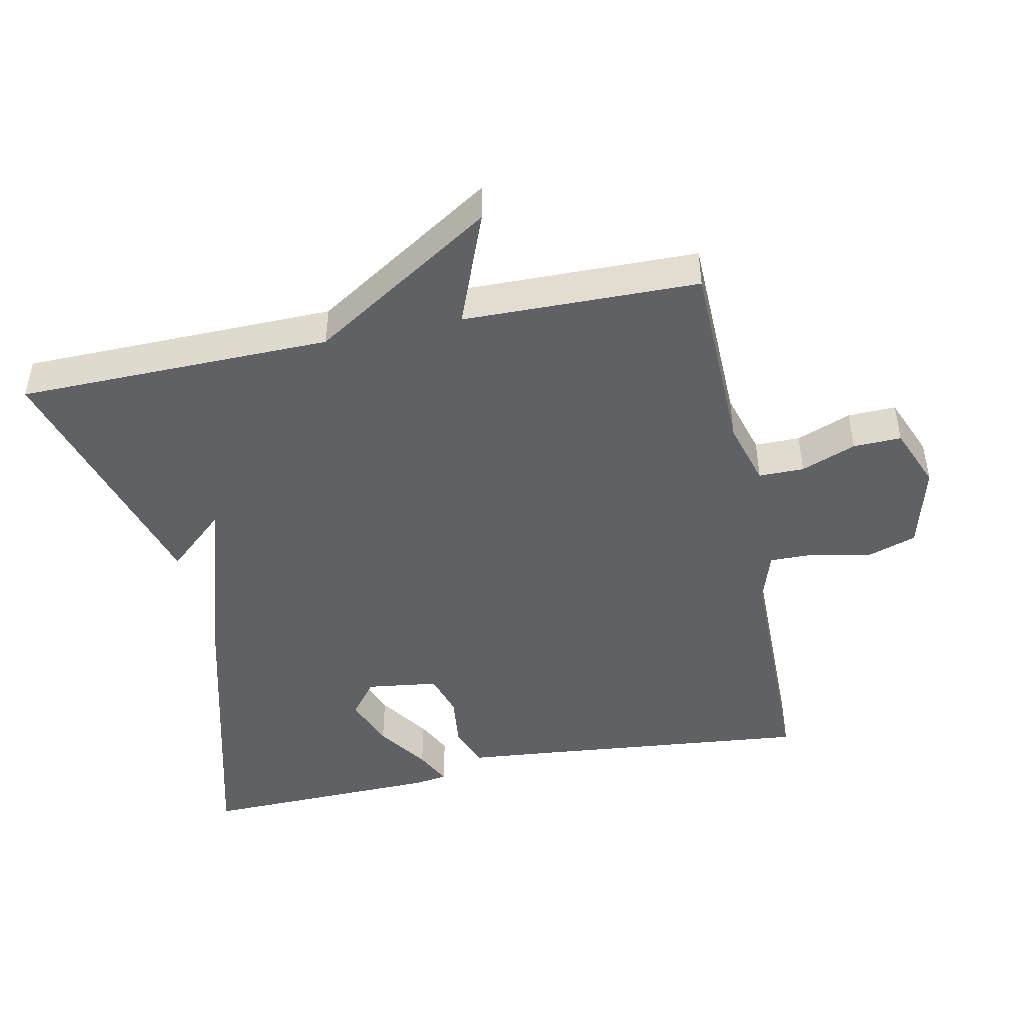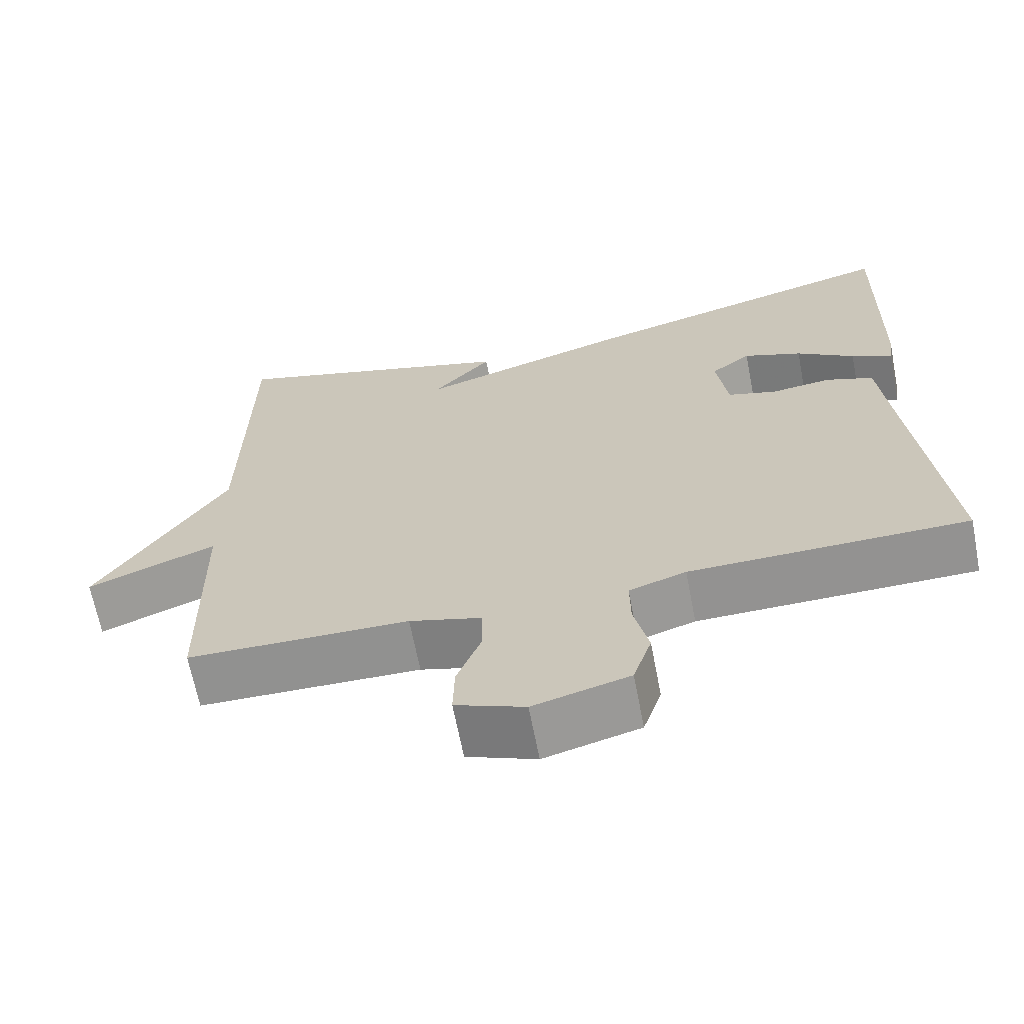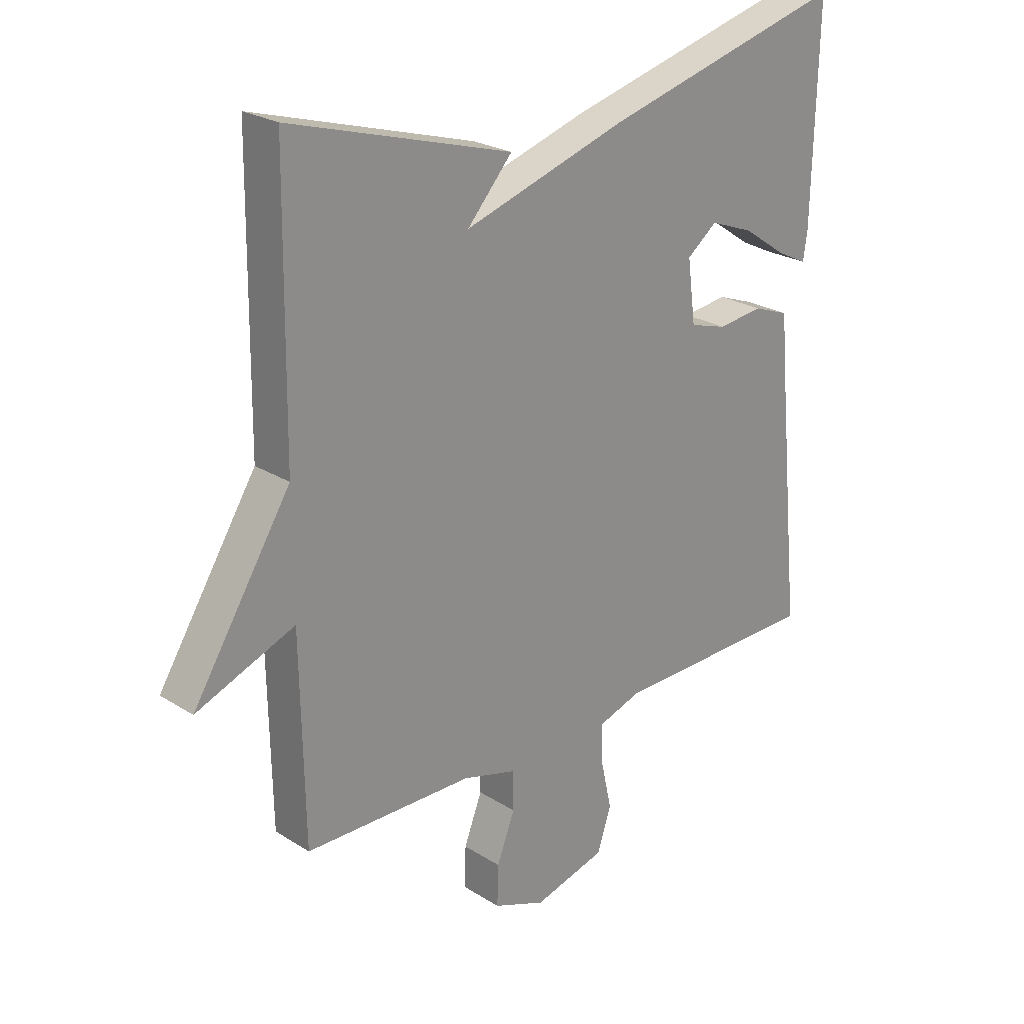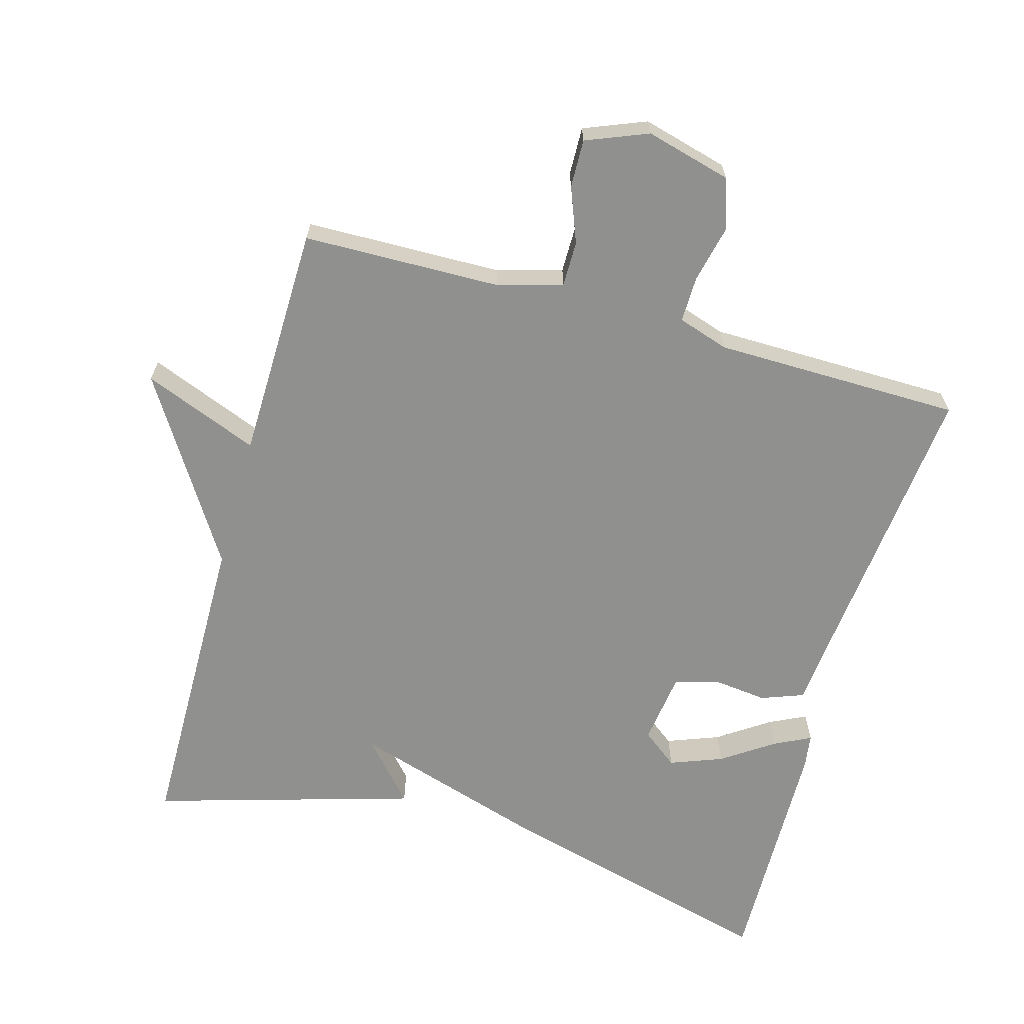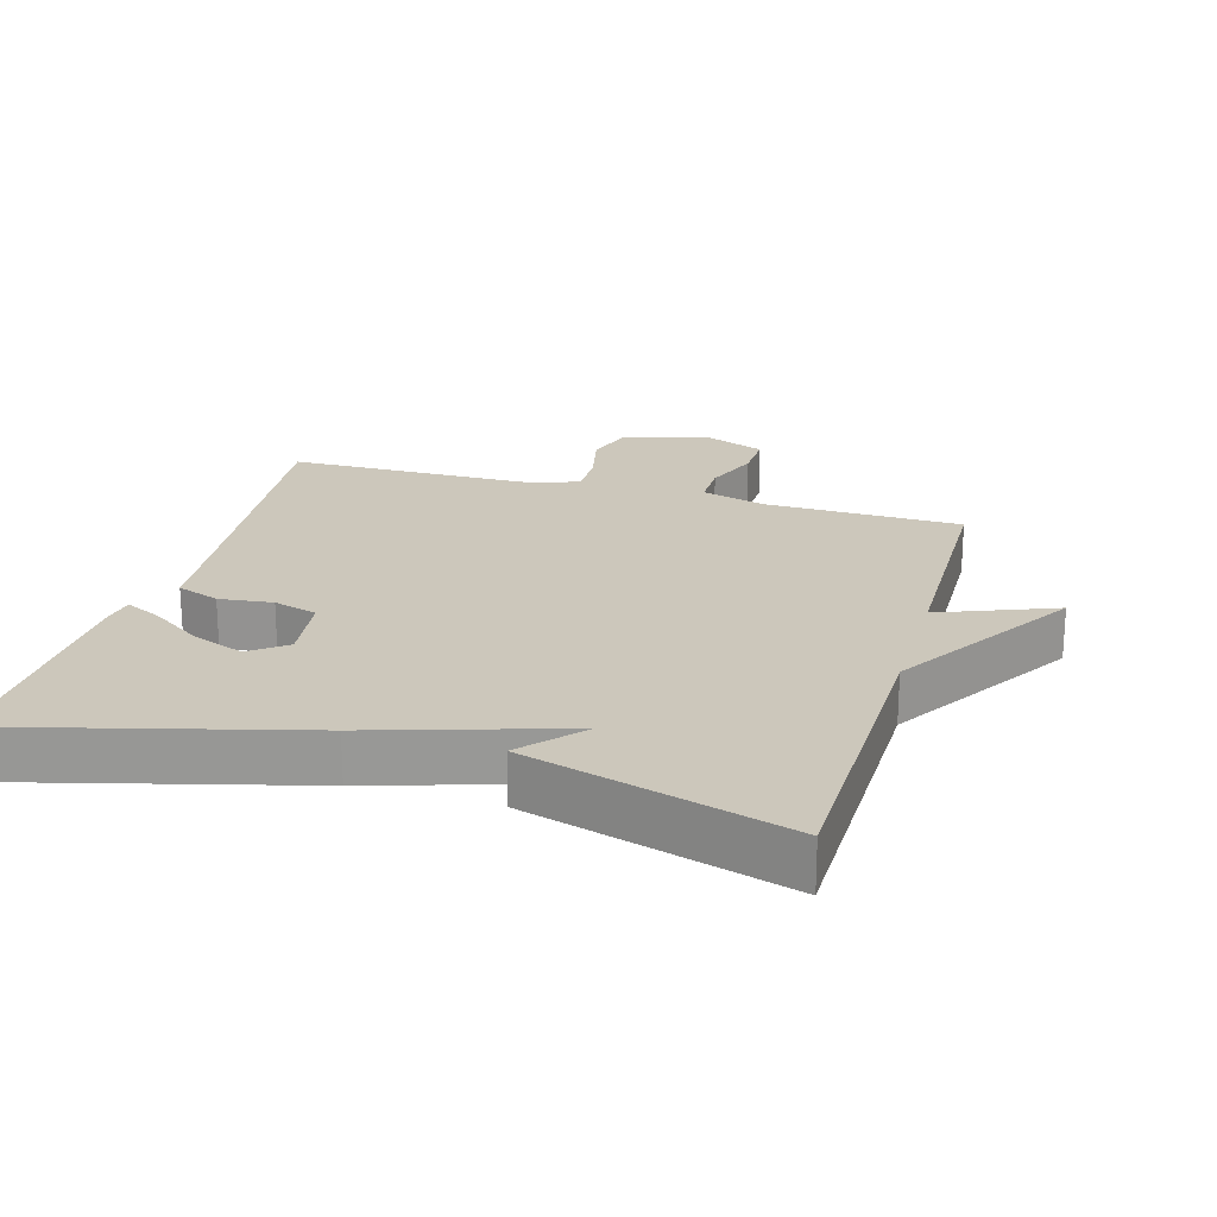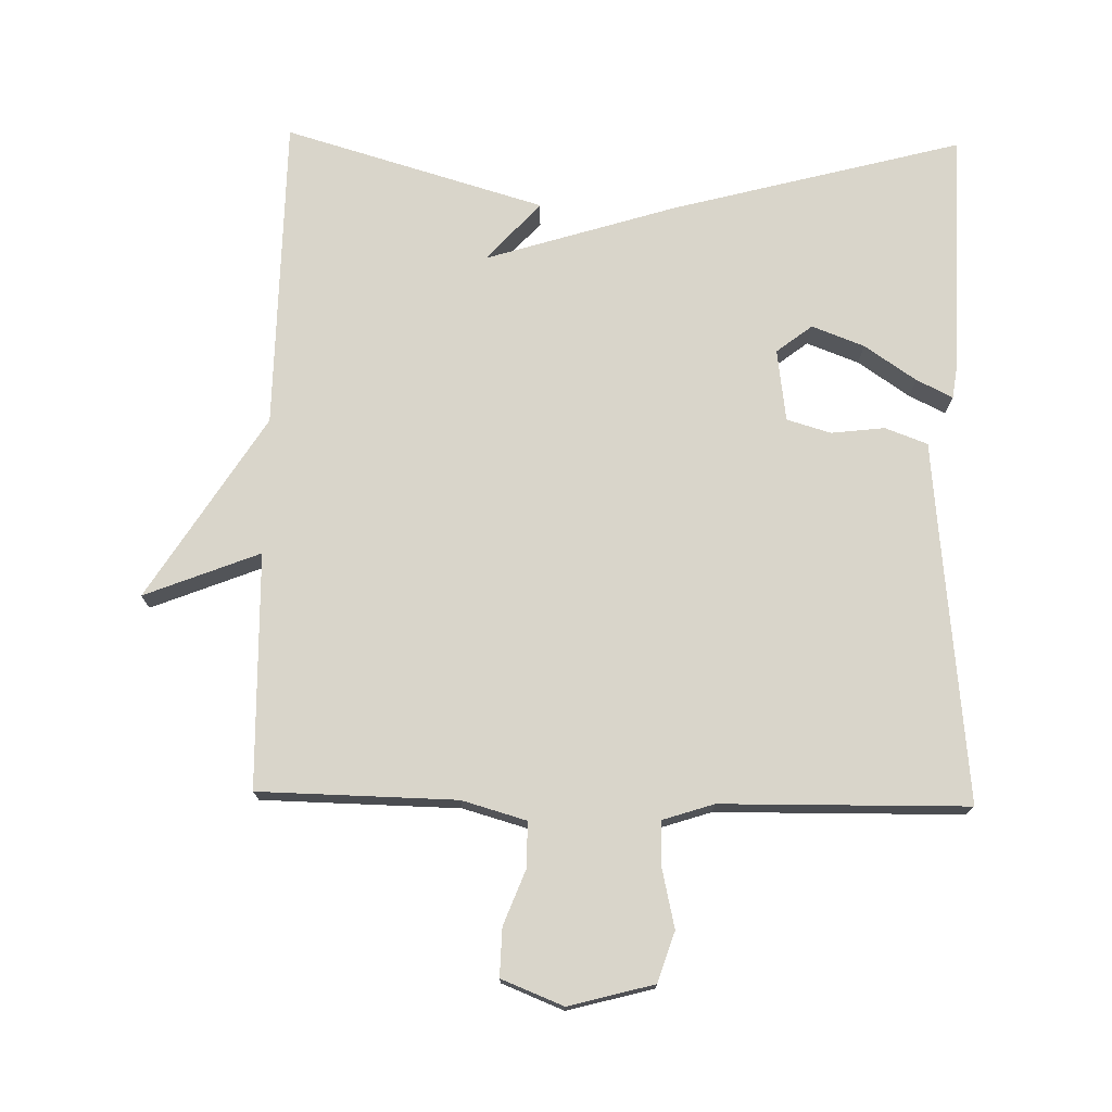
<metadata>
{"format":"obj","ext":"obj","renderer":"f3d","projection":"perspective","resolution":1024,"background":"white","views":[{"elev":-46.1,"azim":101.8,"up":"+Y"},{"elev":-66.2,"azim":-169.0,"up":"+Z"},{"elev":24.5,"azim":135.9,"up":"+Z"},{"elev":-65.6,"azim":164.3,"up":"+Y"},{"elev":21.7,"azim":16.1,"up":"+Y"},{"elev":74.4,"azim":-178.8,"up":"+Y"}]}
</metadata>
<code>
v 0.5 0.07 -0.5
v 0.212 0.07 -0.506
v 0.118 0.07 -0.533
v 0.118 0.07 -0.599
v 0.149 0.07 -0.679
v 0.151 0.07 -0.749
v 0.061 0.07 -0.785
v -0.063 0.07 -0.752
v -0.087 0.07 -0.679
v -0.068 0.07 -0.595
v -0.067 0.07 -0.528
v -0.141 0.07 -0.504
v -0.5 0.07 -0.5
v -0.458 0.07 -0.089
v -0.447 0.07 0.027
v -0.385 0.07 0.05
v -0.307 0.07 0.041
v -0.243 0.07 0.06
v -0.229 0.07 0.165
v -0.281 0.07 0.205
v -0.357 0.07 0.176
v -0.432 0.07 0.125
v -0.485 0.07 0.099
v -0.492 0.07 0.148
v -0.5 0.07 0.5
v -0.078 0.07 0.389
v 0.199 0.07 0.303
v 0.122 0.07 0.389
v 0.5 0.07 0.5
v 0.506 0.07 0.043
v 0.674 0.07 -0.223
v 0.506 0.07 -0.157
v 0.5 0 -0.5
v 0.212 0 -0.506
v 0.118 0 -0.533
v 0.118 0 -0.599
v 0.149 0 -0.679
v 0.151 0 -0.749
v 0.061 0 -0.785
v -0.063 0 -0.752
v -0.087 0 -0.679
v -0.068 0 -0.595
v -0.067 0 -0.528
v -0.141 0 -0.504
v -0.5 0 -0.5
v -0.458 0 -0.089
v -0.447 0 0.027
v -0.385 0 0.05
v -0.307 0 0.041
v -0.243 0 0.06
v -0.229 0 0.165
v -0.281 0 0.205
v -0.357 0 0.176
v -0.432 0 0.125
v -0.485 0 0.099
v -0.492 0 0.148
v -0.5 0 0.5
v -0.078 0 0.389
v 0.199 0 0.303
v 0.122 0 0.389
v 0.5 0 0.5
v 0.506 0 0.043
v 0.674 0 -0.223
v 0.506 0 -0.157
f 30 31 32
f 30 32 1 2
f 27 28 29 30
f 27 30 2 3
f 26 27 3
f 24 25 26
f 23 24 26
f 22 23 26
f 21 22 26
f 20 21 26
f 19 20 26
f 26 3 4
f 19 26 4
f 18 19 4
f 5 6 7
f 4 5 7
f 18 4 7
f 17 18 7
f 14 15 16 17
f 12 13 14 17
f 11 12 17
f 11 17 7
f 10 11 7 8
f 8 9 10
f 64 63 62
f 34 33 64 62
f 62 61 60 59
f 35 34 62 59
f 35 59 58
f 58 57 56
f 58 56 55
f 58 55 54
f 58 54 53
f 58 53 52
f 58 52 51
f 36 35 58
f 36 58 51
f 36 51 50
f 39 38 37
f 39 37 36
f 39 36 50
f 39 50 49
f 49 48 47 46
f 49 46 45 44
f 49 44 43
f 39 49 43
f 40 39 43 42
f 42 41 40
f 1 33 34 2
f 2 34 35 3
f 3 35 36 4
f 4 36 37 5
f 5 37 38 6
f 6 38 39 7
f 7 39 40 8
f 8 40 41 9
f 9 41 42 10
f 10 42 43 11
f 11 43 44 12
f 12 44 45 13
f 13 45 46 14
f 14 46 47 15
f 15 47 48 16
f 16 48 49 17
f 17 49 50 18
f 18 50 51 19
f 19 51 52 20
f 20 52 53 21
f 21 53 54 22
f 22 54 55 23
f 23 55 56 24
f 24 56 57 25
f 25 57 58 26
f 26 58 59 27
f 27 59 60 28
f 28 60 61 29
f 29 61 62 30
f 30 62 63 31
f 31 63 64 32
f 32 64 33 1

</code>
